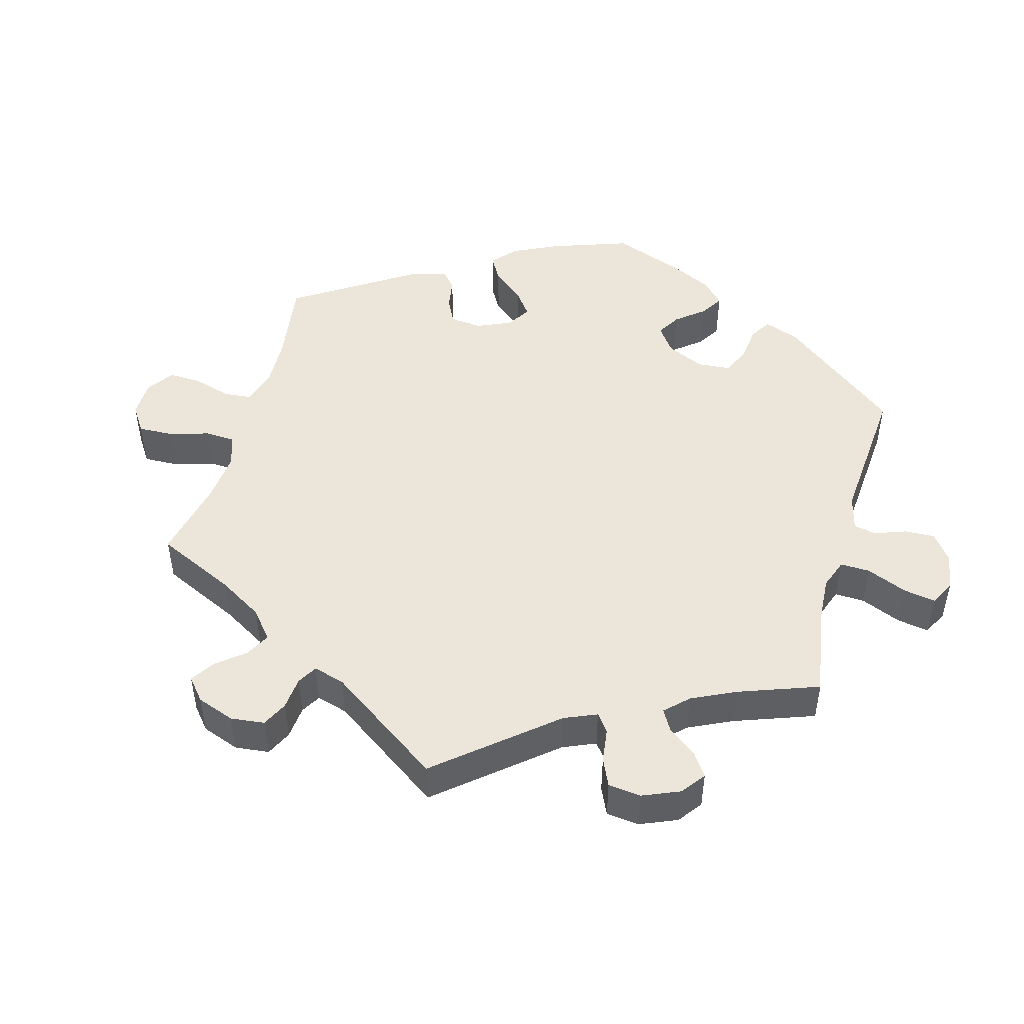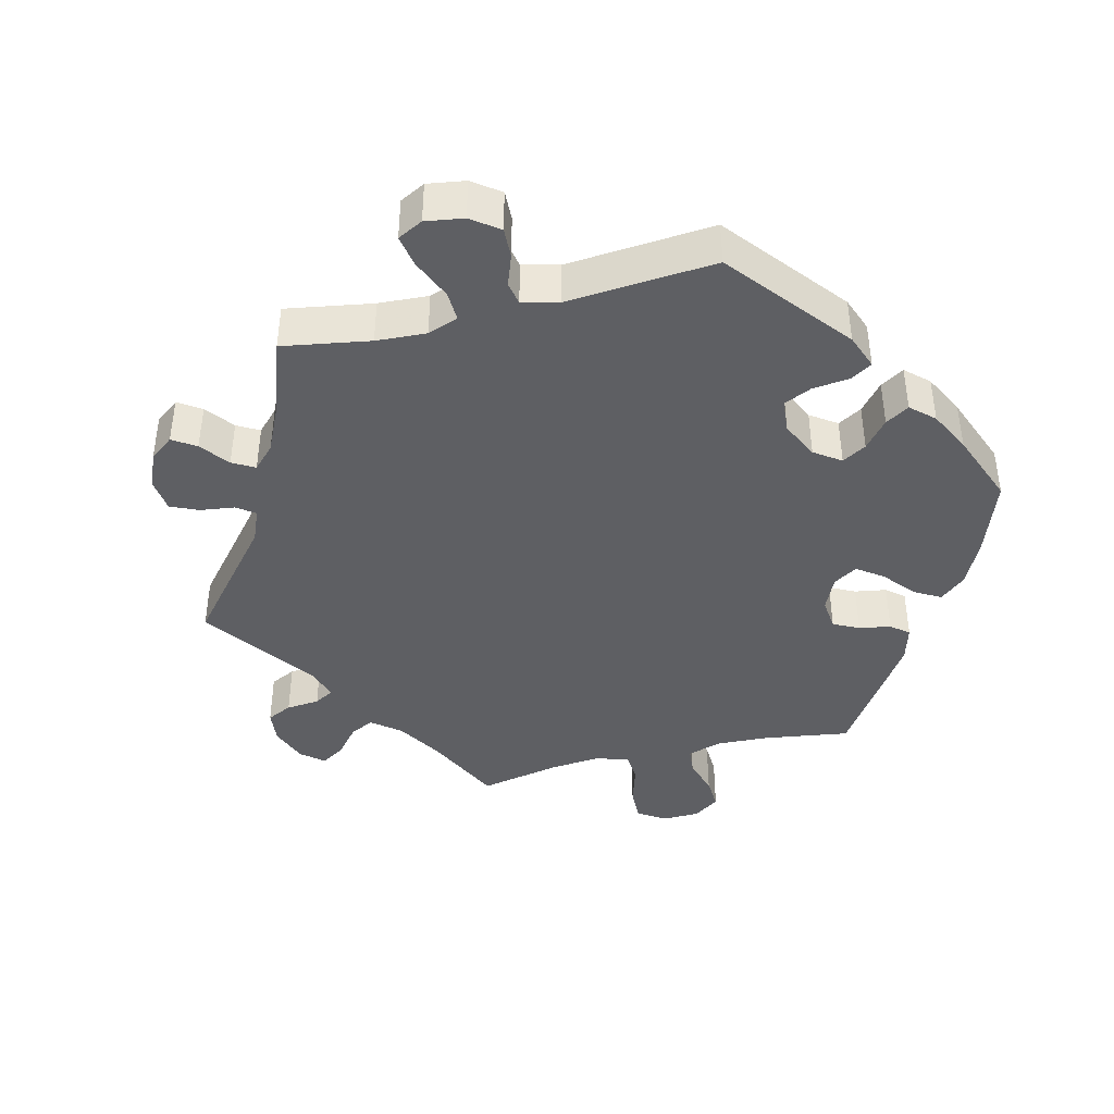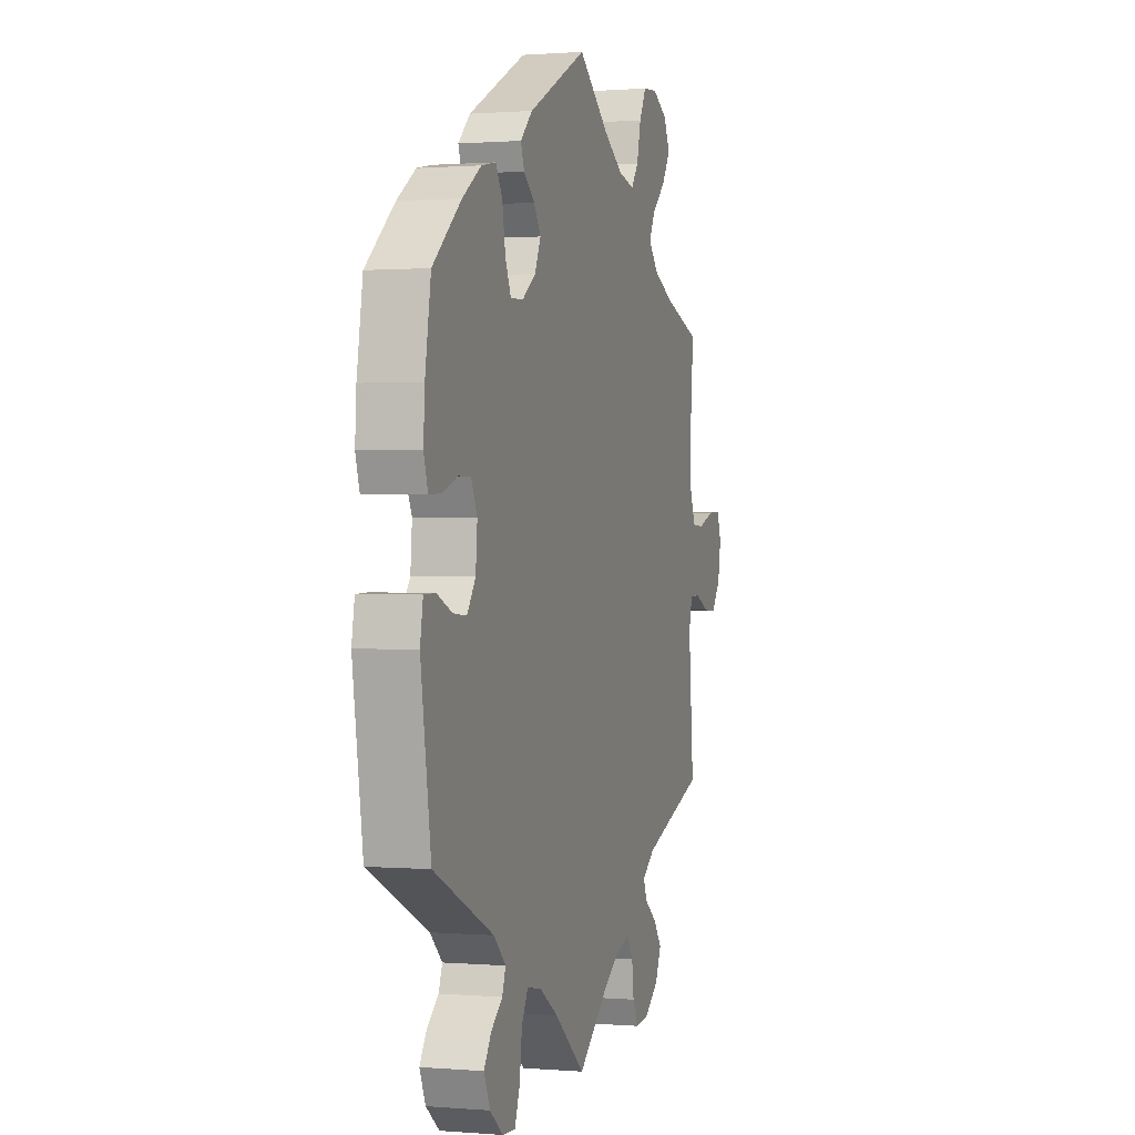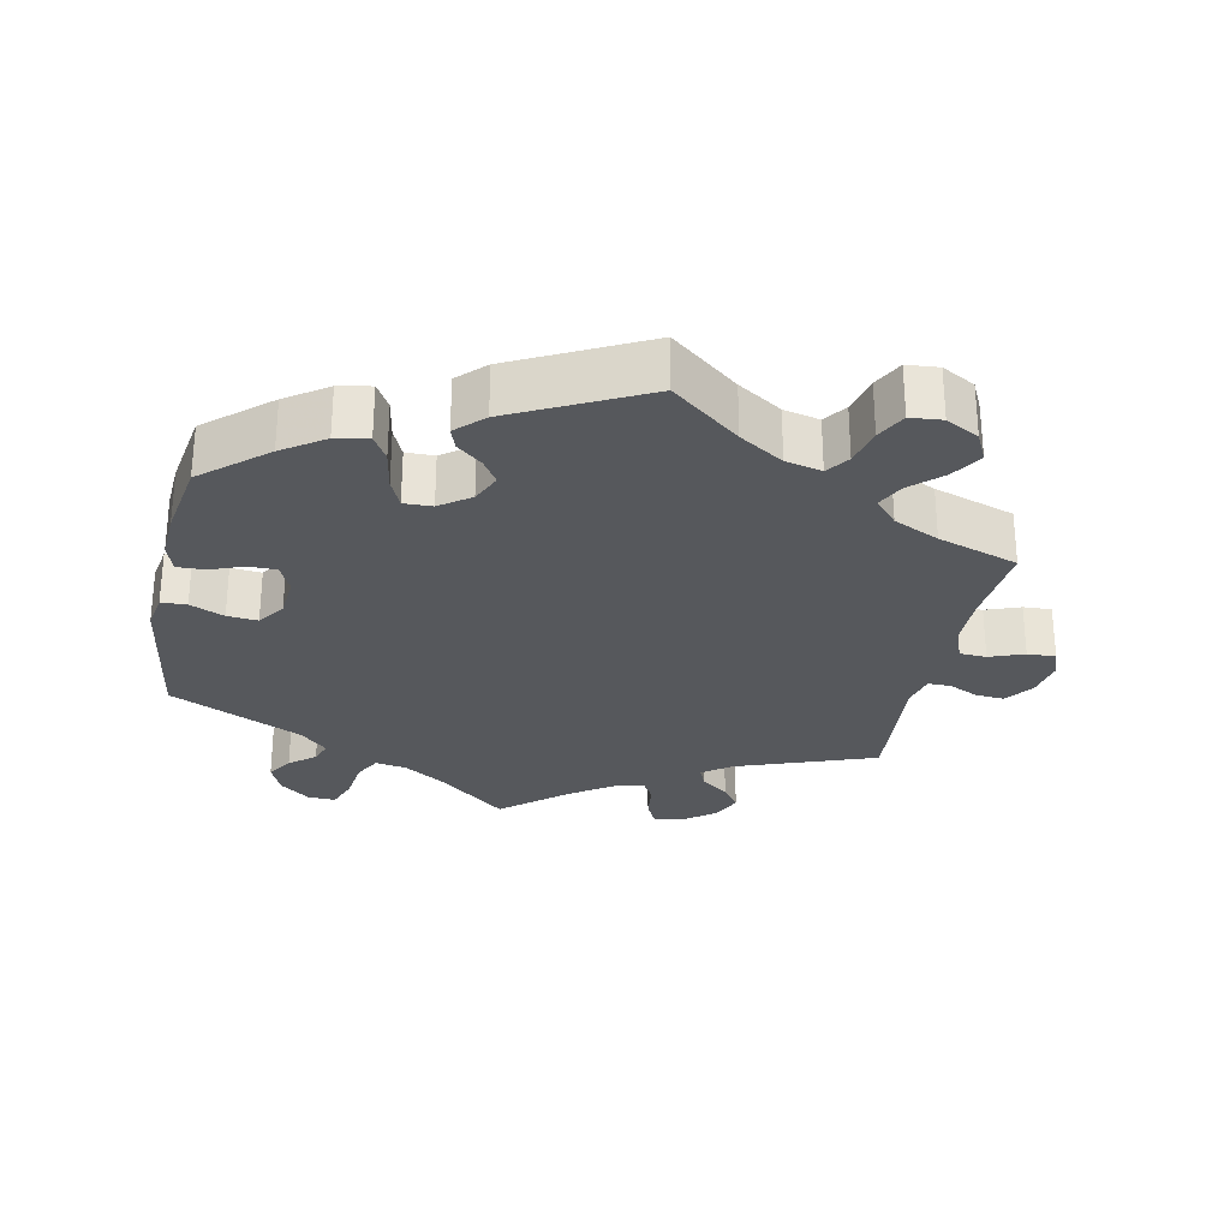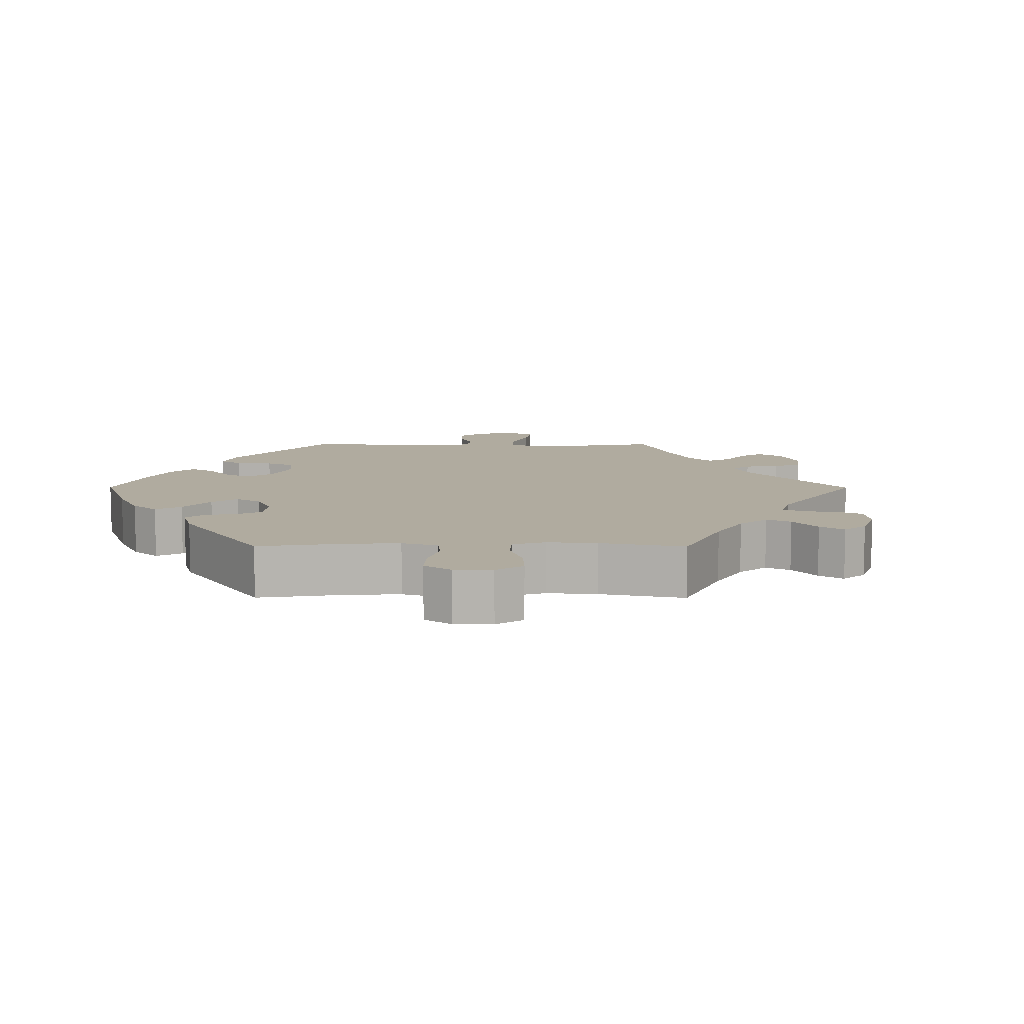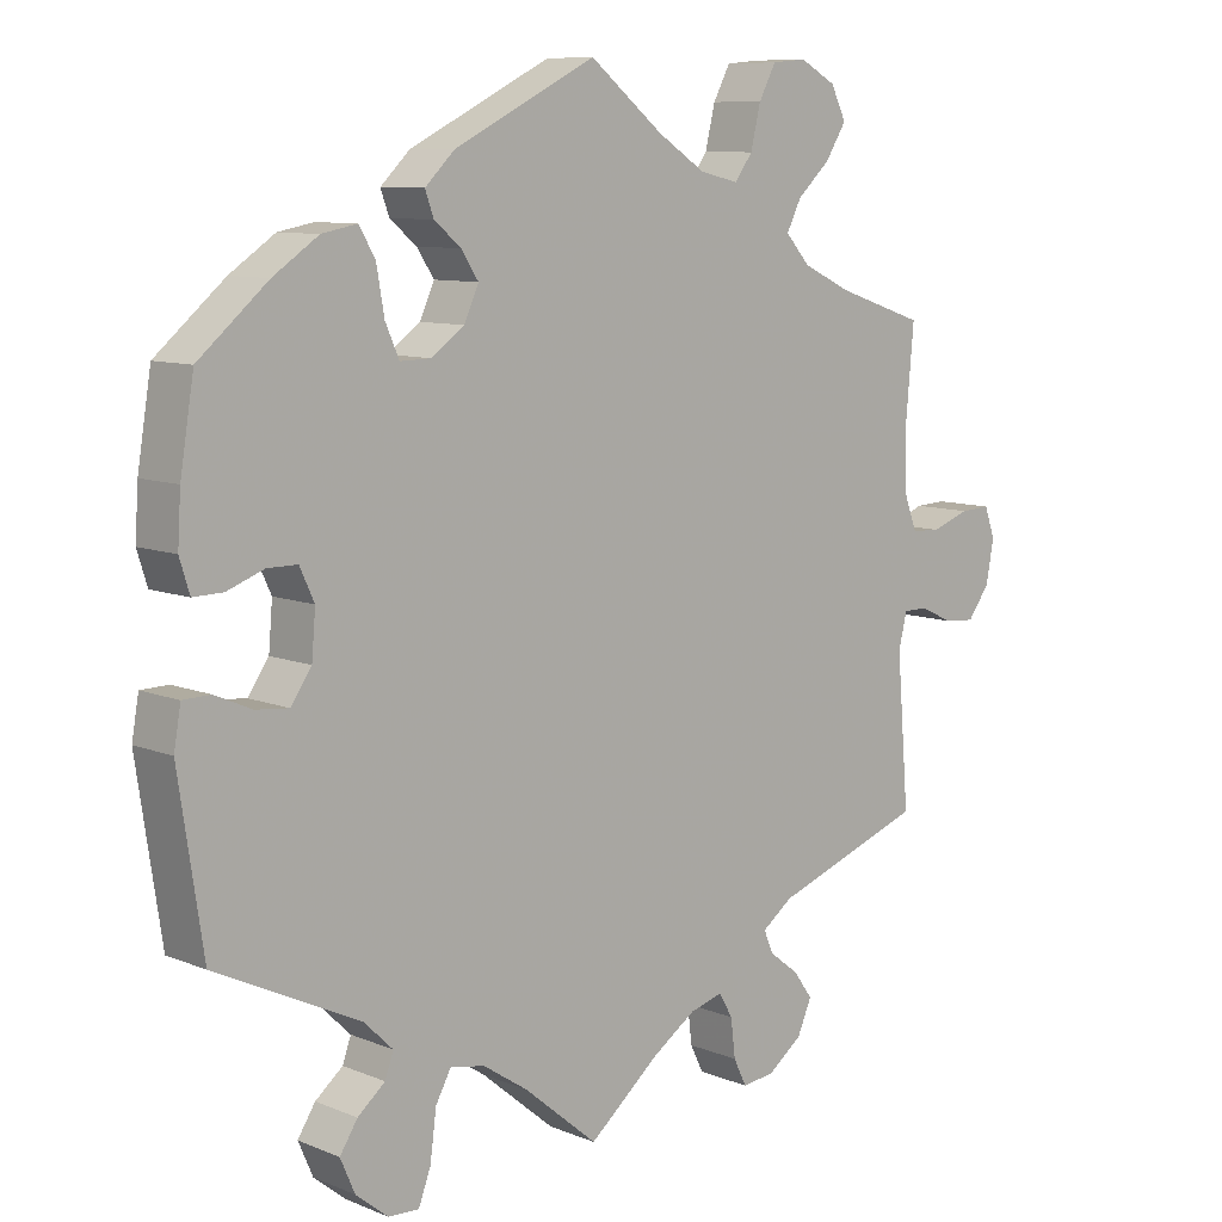
<metadata>
{"format":"obj","ext":"obj","renderer":"f3d","projection":"perspective","resolution":1024,"background":"white","views":[{"elev":47.8,"azim":135.7,"up":"+Y"},{"elev":-40.9,"azim":-135.8,"up":"+Y"},{"elev":0.8,"azim":-72.9,"up":"+Z"},{"elev":-28.1,"azim":-11.6,"up":"+Y"},{"elev":9.7,"azim":30.2,"up":"+Y"},{"elev":9.0,"azim":-42.8,"up":"+Z"}]}
</metadata>
<code>
v -0.096 0.07 -0.498
v -0.155 0.07 -0.459
v -0.2 0.07 -0.451
v -0.22 0.07 -0.488
v -0.228 0.07 -0.55
v -0.244 0.07 -0.593
v -0.284 0.07 -0.591
v -0.326 0.07 -0.557
v -0.345 0.07 -0.513
v -0.322 0.07 -0.477
v -0.286 0.07 -0.447
v -0.275 0.07 -0.416
v -0.313 0.07 -0.379
v -0.501 0.07 -0.289
v -0.533 0.07 -0.076
v -0.524 0.07 -0.024
v -0.488 0.07 -0.023
v -0.44 0.07 -0.044
v -0.397 0.07 -0.048
v -0.37 0.07 -0.009
v -0.365 0.07 0.05
v -0.384 0.07 0.091
v -0.423 0.07 0.091
v -0.471 0.07 0.073
v -0.51 0.07 0.072
v -0.523 0.07 0.114
v -0.519 0.07 0.179
v -0.501 0.07 0.289
v -0.411 0.07 0.366
v -0.352 0.07 0.406
v -0.306 0.07 0.415
v -0.285 0.07 0.379
v -0.275 0.07 0.321
v -0.257 0.07 0.28
v -0.217 0.07 0.281
v -0.174 0.07 0.312
v -0.155 0.07 0.354
v -0.177 0.07 0.388
v -0.212 0.07 0.417
v -0.223 0.07 0.448
v -0.185 0.07 0.485
v 0 0.07 0.578
v 0.096 0.07 0.501
v 0.158 0.07 0.461
v 0.209 0.07 0.449
v 0.232 0.07 0.481
v 0.245 0.07 0.535
v 0.267 0.07 0.577
v 0.312 0.07 0.581
v 0.359 0.07 0.555
v 0.379 0.07 0.514
v 0.352 0.07 0.471
v 0.309 0.07 0.431
v 0.29 0.07 0.393
v 0.322 0.07 0.357
v 0.386 0.07 0.327
v 0.5 0.07 0.289
v 0.489 0.07 0.165
v 0.49 0.07 0.092
v 0.508 0.07 0.044
v 0.546 0.07 0.042
v 0.595 0.07 0.06
v 0.635 0.07 0.062
v 0.649 0.07 0.023
v 0.639 0.07 -0.033
v 0.61 0.07 -0.072
v 0.57 0.07 -0.069
v 0.527 0.07 -0.049
v 0.495 0.07 -0.049
v 0.484 0.07 -0.094
v 0.5 0.07 -0.289
v 0.303 0.07 -0.36
v 0.263 0.07 -0.39
v 0.275 0.07 -0.419
v 0.314 0.07 -0.449
v 0.339 0.07 -0.484
v 0.32 0.07 -0.527
v 0.275 0.07 -0.561
v 0.233 0.07 -0.566
v 0.216 0.07 -0.531
v 0.21 0.07 -0.481
v 0.192 0.07 -0.45
v 0.149 0.07 -0.462
v 0.092 0.07 -0.501
v 0 0.07 -0.578
v -0.096 0 -0.498
v -0.155 0 -0.459
v -0.2 0 -0.451
v -0.22 0 -0.488
v -0.228 0 -0.55
v -0.244 0 -0.593
v -0.284 0 -0.591
v -0.326 0 -0.557
v -0.345 0 -0.513
v -0.322 0 -0.477
v -0.286 0 -0.447
v -0.275 0 -0.416
v -0.313 0 -0.379
v -0.501 0 -0.289
v -0.533 0 -0.076
v -0.524 0 -0.024
v -0.488 0 -0.023
v -0.44 0 -0.044
v -0.397 0 -0.048
v -0.37 0 -0.009
v -0.365 0 0.05
v -0.384 0 0.091
v -0.423 0 0.091
v -0.471 0 0.073
v -0.51 0 0.072
v -0.523 0 0.114
v -0.519 0 0.179
v -0.501 0 0.289
v -0.411 0 0.366
v -0.352 0 0.406
v -0.306 0 0.415
v -0.285 0 0.379
v -0.275 0 0.321
v -0.257 0 0.28
v -0.217 0 0.281
v -0.174 0 0.312
v -0.155 0 0.354
v -0.177 0 0.388
v -0.212 0 0.417
v -0.223 0 0.448
v -0.185 0 0.485
v 0 0 0.578
v 0.096 0 0.501
v 0.158 0 0.461
v 0.209 0 0.449
v 0.232 0 0.481
v 0.245 0 0.535
v 0.267 0 0.577
v 0.312 0 0.581
v 0.359 0 0.555
v 0.379 0 0.514
v 0.352 0 0.471
v 0.309 0 0.431
v 0.29 0 0.393
v 0.322 0 0.357
v 0.386 0 0.327
v 0.5 0 0.289
v 0.489 0 0.165
v 0.49 0 0.092
v 0.508 0 0.044
v 0.546 0 0.042
v 0.595 0 0.06
v 0.635 0 0.062
v 0.649 0 0.023
v 0.639 0 -0.033
v 0.61 0 -0.072
v 0.57 0 -0.069
v 0.527 0 -0.049
v 0.495 0 -0.049
v 0.484 0 -0.094
v 0.5 0 -0.289
v 0.303 0 -0.36
v 0.263 0 -0.39
v 0.275 0 -0.419
v 0.314 0 -0.449
v 0.339 0 -0.484
v 0.32 0 -0.527
v 0.275 0 -0.561
v 0.233 0 -0.566
v 0.216 0 -0.531
v 0.21 0 -0.481
v 0.192 0 -0.45
v 0.149 0 -0.462
v 0.092 0 -0.501
v 0 0 -0.578
f 84 85 1
f 83 84 1 2
f 82 83 2 3
f 78 79 80 81
f 78 81 82
f 77 78 82
f 74 75 76 77
f 74 77 82
f 73 74 82 3
f 70 71 72
f 69 70 72 73
f 65 66 67 68
f 65 68 69
f 64 65 69
f 61 62 63 64
f 60 61 64 69
f 59 60 69 73
f 56 57 58
f 55 56 58 59
f 54 55 59 73
f 50 51 52 53
f 50 53 54
f 49 50 54
f 46 47 48 49
f 45 46 49 54
f 44 45 54 73
f 40 41 42 43
f 38 39 40 43
f 37 38 43 44
f 36 37 44 73
f 30 31 32 33
f 30 33 34
f 29 30 34
f 28 29 34
f 27 28 34
f 26 27 34 35
f 23 24 25 26
f 22 23 26 35
f 15 16 17 18
f 13 14 15 18
f 12 13 18 19
f 8 9 10 11
f 6 7 8 11
f 4 5 6 11
f 3 4 11 12
f 21 22 35 36
f 20 21 36 73
f 19 20 73
f 3 12 19 73
f 86 170 169
f 87 86 169 168
f 88 87 168 167
f 166 165 164 163
f 167 166 163
f 167 163 162
f 162 161 160 159
f 167 162 159
f 88 167 159 158
f 157 156 155
f 158 157 155 154
f 153 152 151 150
f 154 153 150
f 154 150 149
f 149 148 147 146
f 154 149 146 145
f 158 154 145 144
f 143 142 141
f 144 143 141 140
f 158 144 140 139
f 138 137 136 135
f 139 138 135
f 139 135 134
f 134 133 132 131
f 139 134 131 130
f 158 139 130 129
f 128 127 126 125
f 128 125 124 123
f 129 128 123 122
f 158 129 122 121
f 118 117 116 115
f 119 118 115
f 119 115 114
f 119 114 113
f 119 113 112
f 120 119 112 111
f 111 110 109 108
f 120 111 108 107
f 103 102 101 100
f 103 100 99 98
f 104 103 98 97
f 96 95 94 93
f 96 93 92 91
f 96 91 90 89
f 97 96 89 88
f 121 120 107 106
f 158 121 106 105
f 158 105 104
f 158 104 97 88
f 1 86 87 2
f 2 87 88 3
f 3 88 89 4
f 4 89 90 5
f 5 90 91 6
f 6 91 92 7
f 7 92 93 8
f 8 93 94 9
f 9 94 95 10
f 10 95 96 11
f 11 96 97 12
f 12 97 98 13
f 13 98 99 14
f 14 99 100 15
f 15 100 101 16
f 16 101 102 17
f 17 102 103 18
f 18 103 104 19
f 19 104 105 20
f 20 105 106 21
f 21 106 107 22
f 22 107 108 23
f 23 108 109 24
f 24 109 110 25
f 25 110 111 26
f 26 111 112 27
f 27 112 113 28
f 28 113 114 29
f 29 114 115 30
f 30 115 116 31
f 31 116 117 32
f 32 117 118 33
f 33 118 119 34
f 34 119 120 35
f 35 120 121 36
f 36 121 122 37
f 37 122 123 38
f 38 123 124 39
f 39 124 125 40
f 40 125 126 41
f 41 126 127 42
f 42 127 128 43
f 43 128 129 44
f 44 129 130 45
f 45 130 131 46
f 46 131 132 47
f 47 132 133 48
f 48 133 134 49
f 49 134 135 50
f 50 135 136 51
f 51 136 137 52
f 52 137 138 53
f 53 138 139 54
f 54 139 140 55
f 55 140 141 56
f 56 141 142 57
f 57 142 143 58
f 58 143 144 59
f 59 144 145 60
f 60 145 146 61
f 61 146 147 62
f 62 147 148 63
f 63 148 149 64
f 64 149 150 65
f 65 150 151 66
f 66 151 152 67
f 67 152 153 68
f 68 153 154 69
f 69 154 155 70
f 70 155 156 71
f 71 156 157 72
f 72 157 158 73
f 73 158 159 74
f 74 159 160 75
f 75 160 161 76
f 76 161 162 77
f 77 162 163 78
f 78 163 164 79
f 79 164 165 80
f 80 165 166 81
f 81 166 167 82
f 82 167 168 83
f 83 168 169 84
f 84 169 170 85
f 85 170 86 1

</code>
